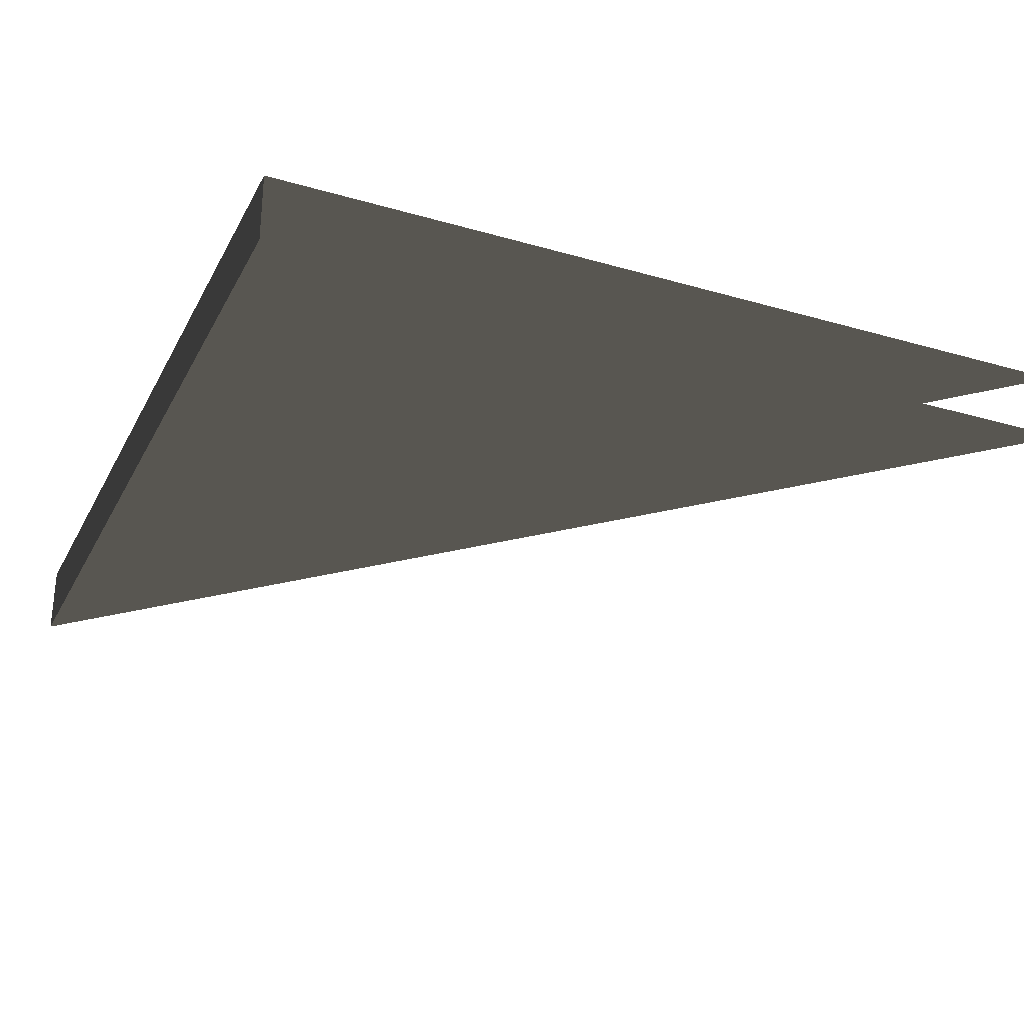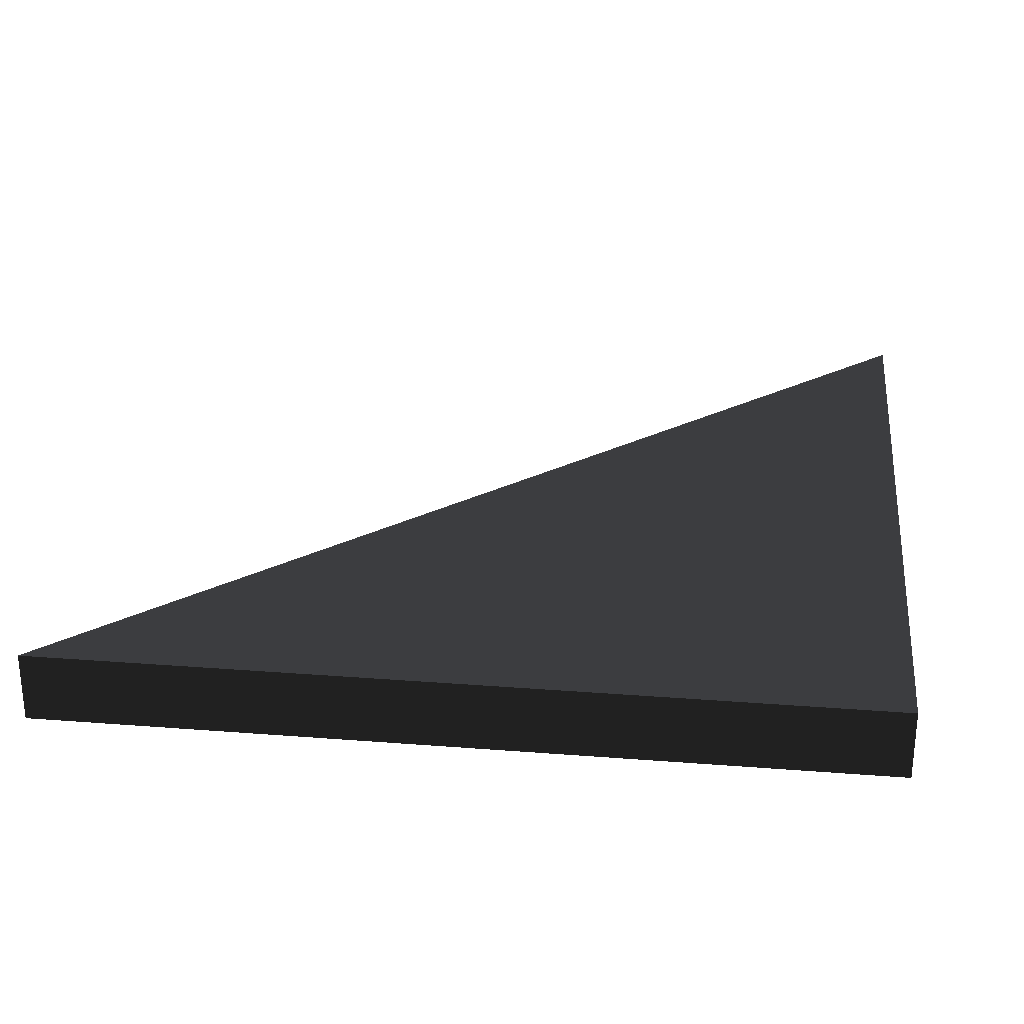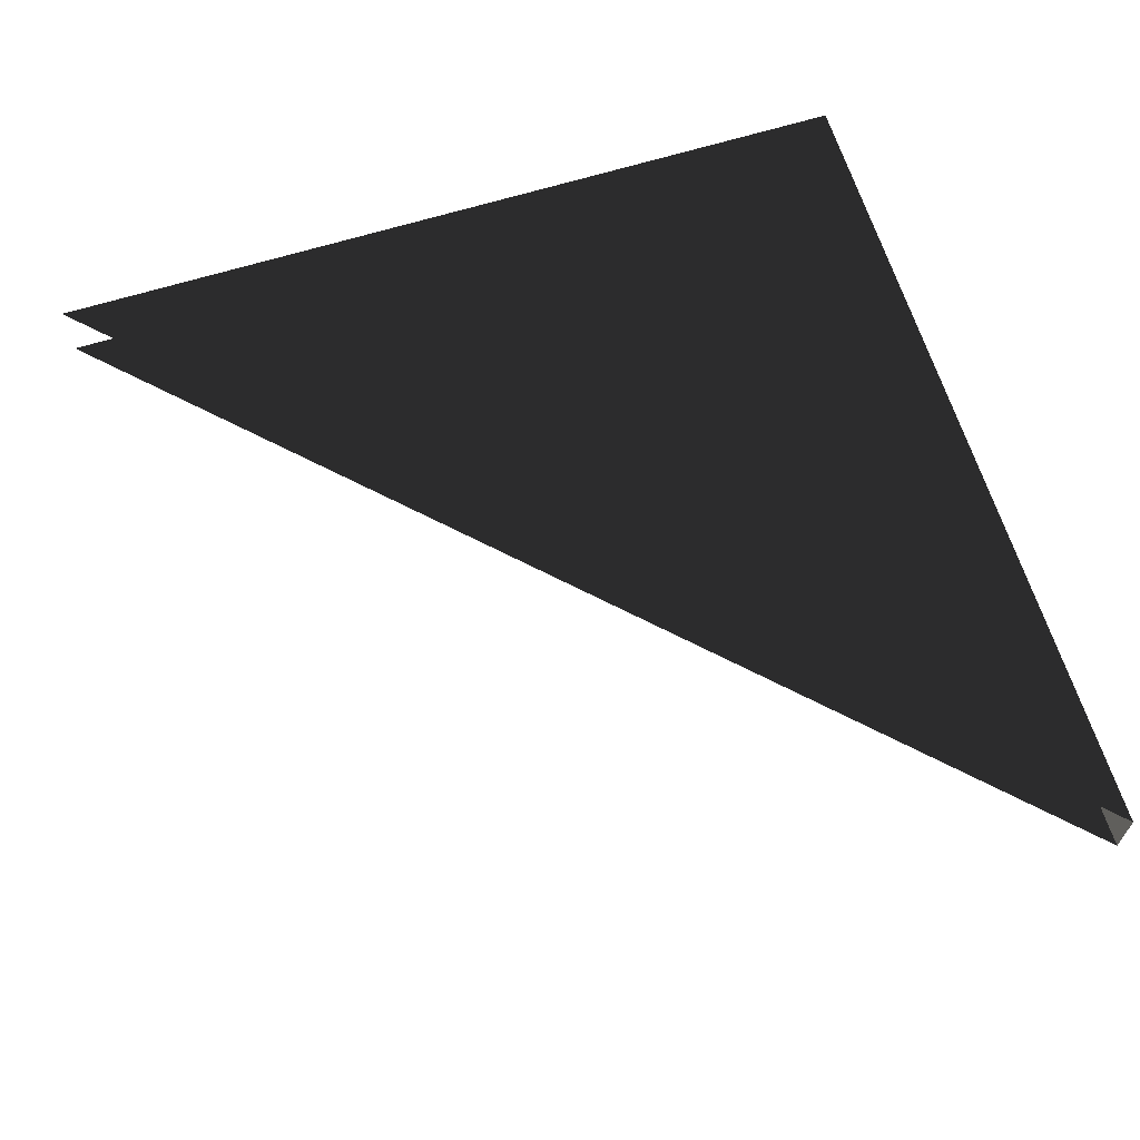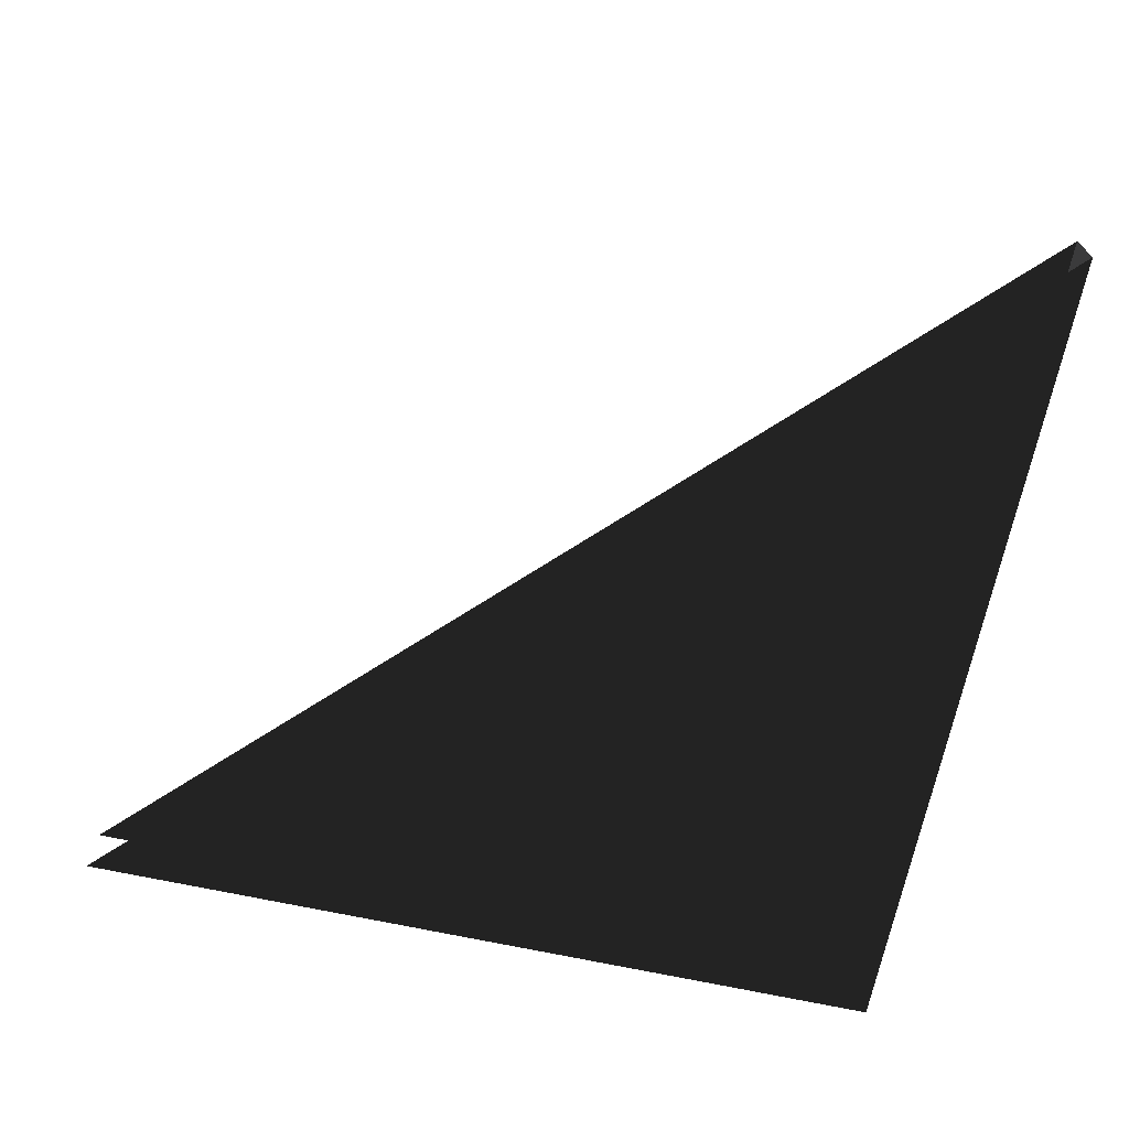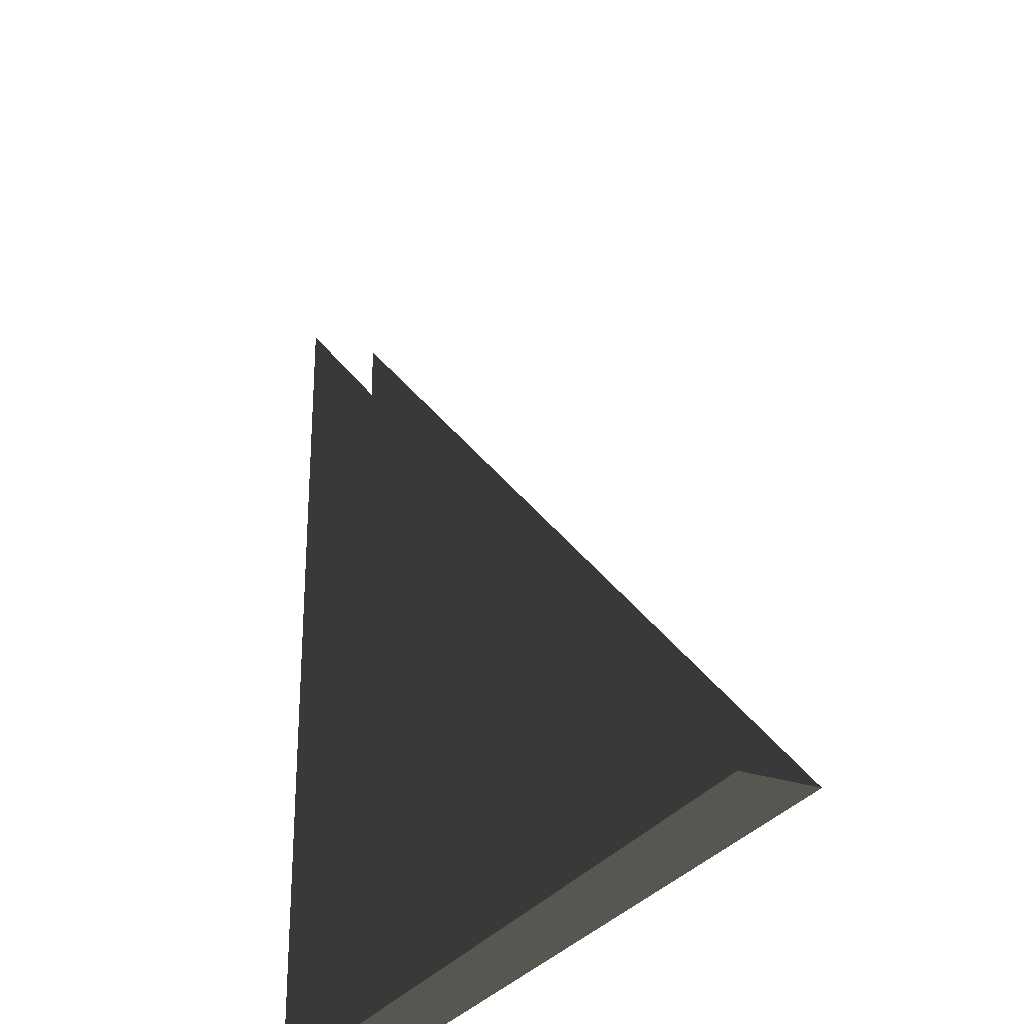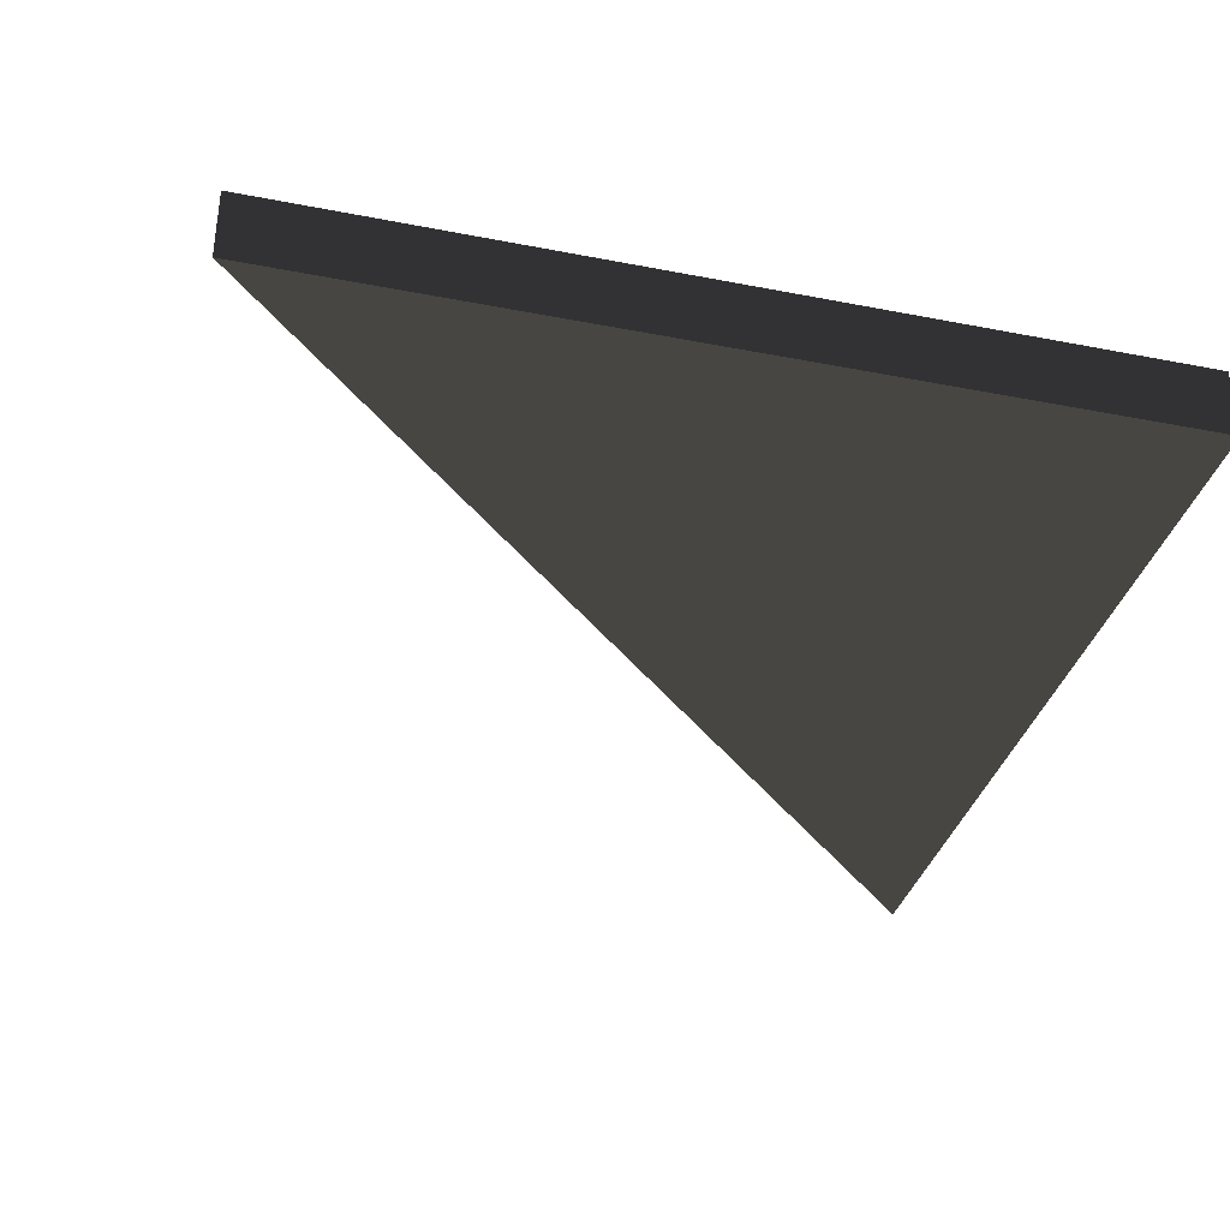
<metadata>
{"format":"obj","ext":"obj","renderer":"f3d","projection":"perspective","resolution":1024,"background":"white","views":[{"elev":-29.0,"azim":66.7,"up":"+Z"},{"elev":27.1,"azim":6.9,"up":"+Z"},{"elev":65.0,"azim":-107.3,"up":"+Z"},{"elev":-69.5,"azim":-102.1,"up":"+Z"},{"elev":-28.7,"azim":-116.7,"up":"+Y"},{"elev":-35.4,"azim":-14.5,"up":"+Z"}]}
</metadata>
<code>
o instance_13/ANG_DROIT_23/instance_14/ANG_INT_D_2/ID78#ID78
v -0.7037 -0.708 0.04268
v -0.6343 -0.708 0.04268
v -0.6343 -0.6387 0.04268
v -0.6343 -0.6387 0.04268
v -0.6343 -0.708 0.04268
v -0.7037 -0.708 0.04268
v -0.7037 -0.708 0.04268
v -0.7037 -0.708 0.0369
v -0.6343 -0.708 0.04268
v -0.6343 -0.708 0.0369
v -0.7037 -0.708 0.0369
v -0.6343 -0.708 0.04268
v -0.6343 -0.708 0.0369
v -0.7037 -0.708 0.04268
v -0.6343 -0.708 0.0369
v -0.7037 -0.708 0.0369
v -0.6343 -0.6387 0.0369
v -0.6343 -0.6387 0.0369
v -0.7037 -0.708 0.0369
v -0.6343 -0.708 0.0369
f 3 2 1
f 6 5 4
f 9 8 7
f 8 9 10
f 13 12 11
f 14 11 12
f 17 16 15
f 20 19 18

</code>
